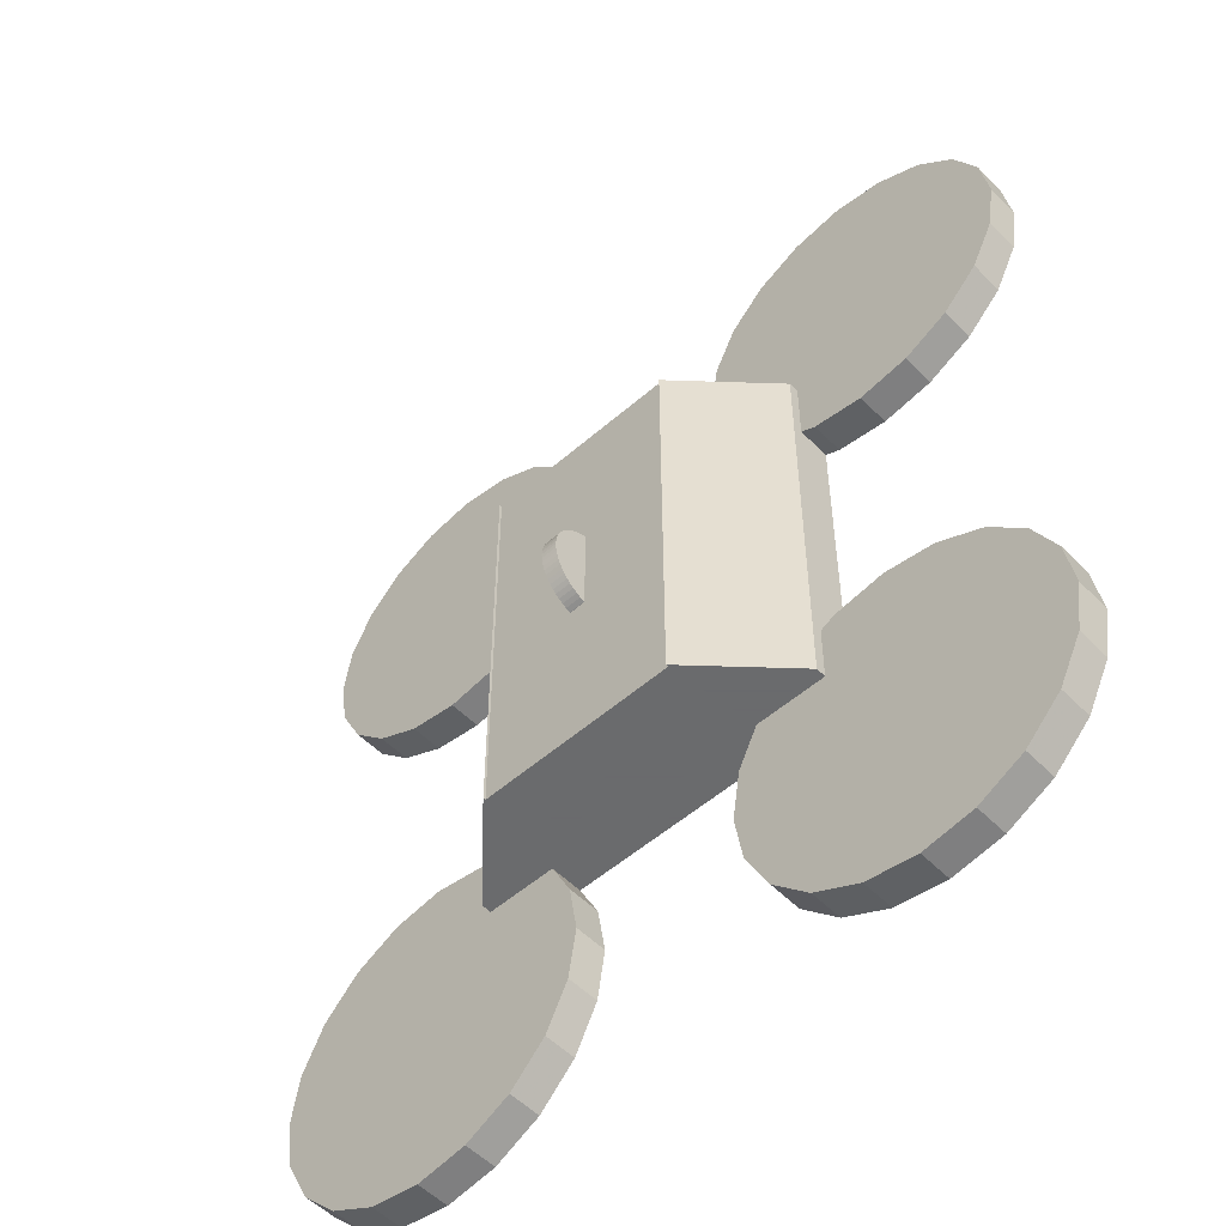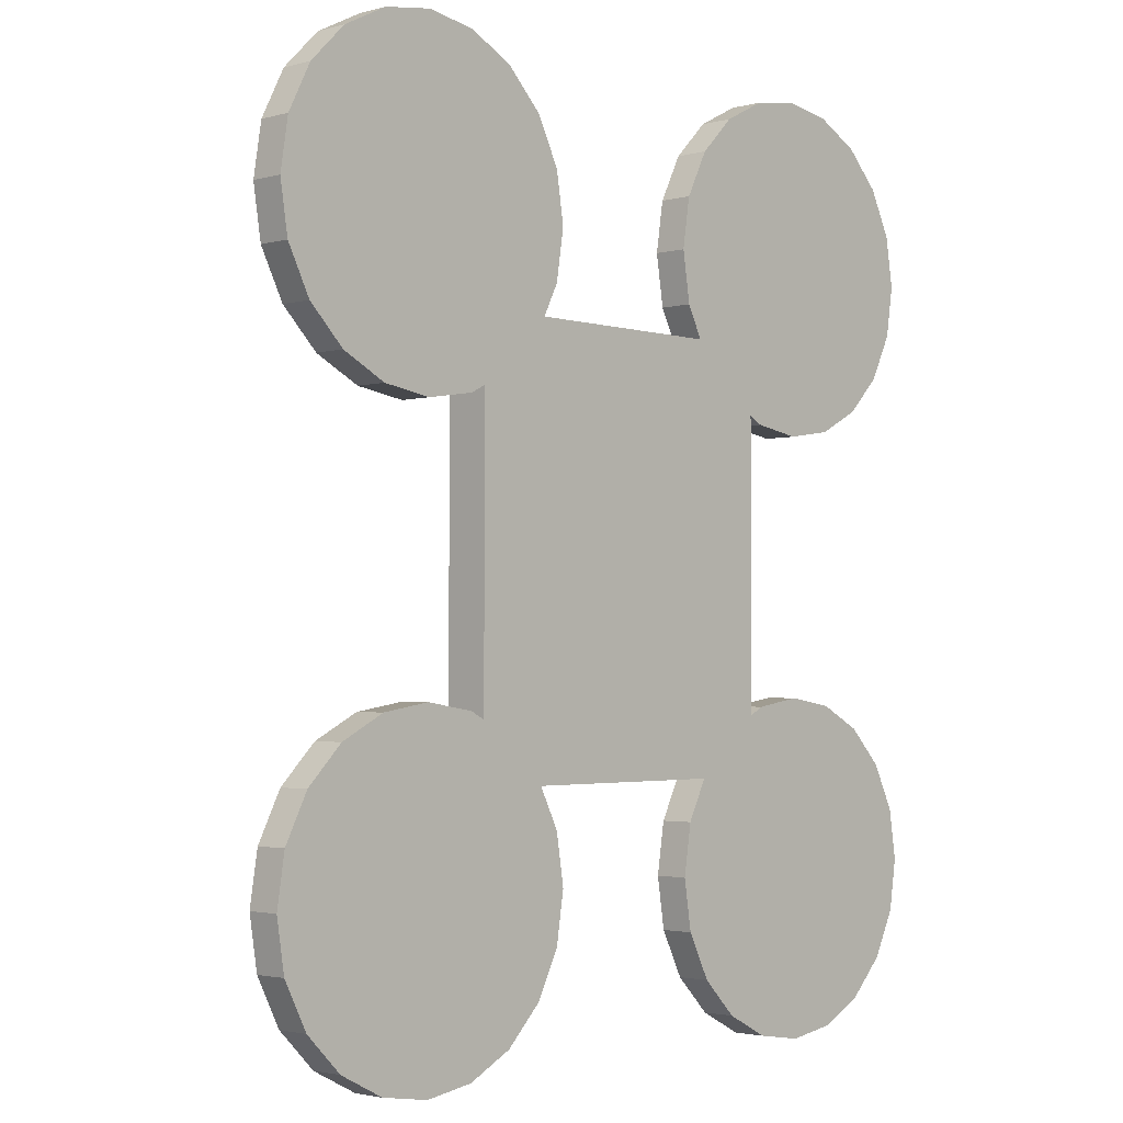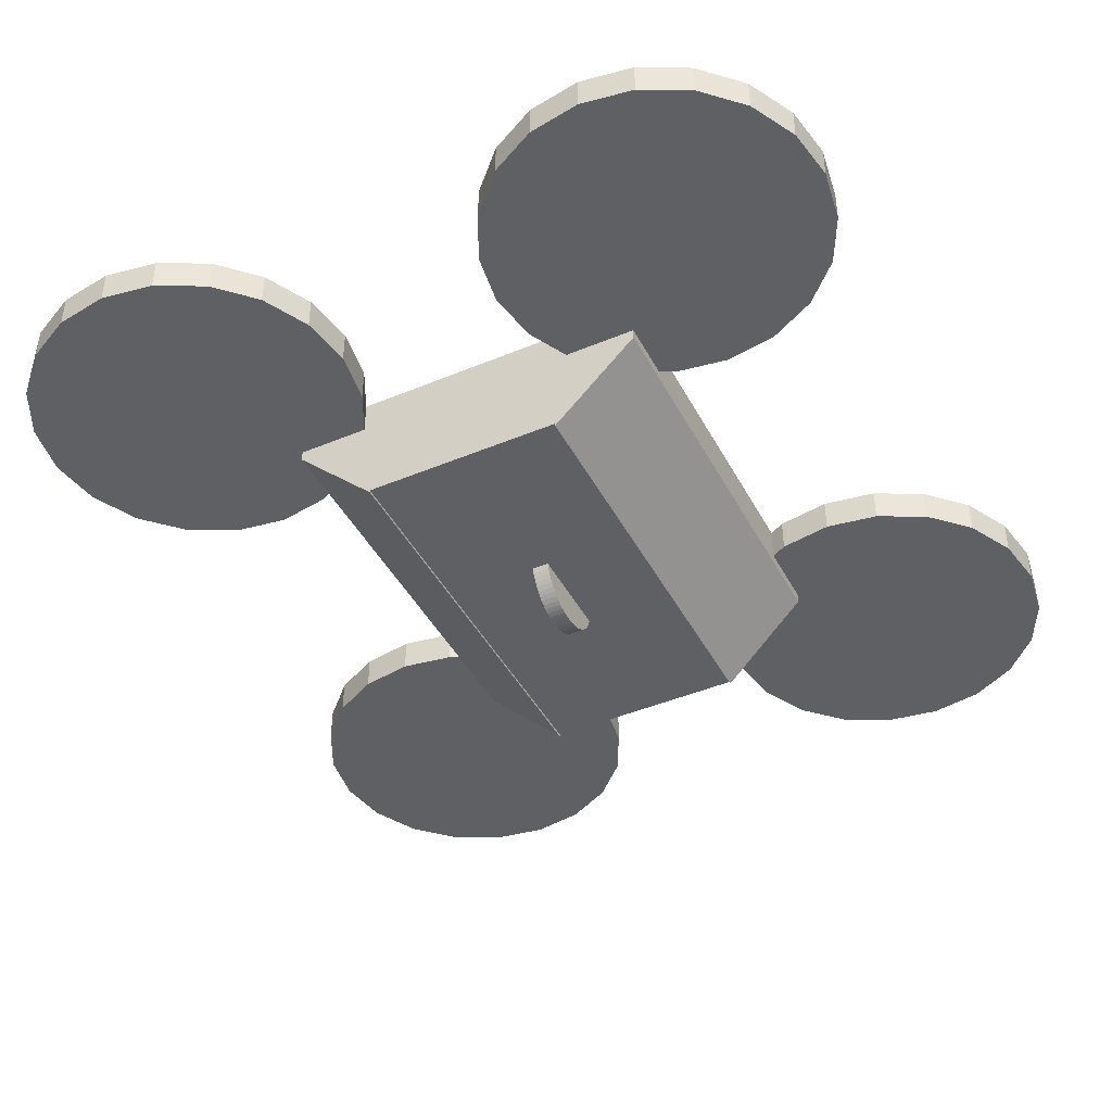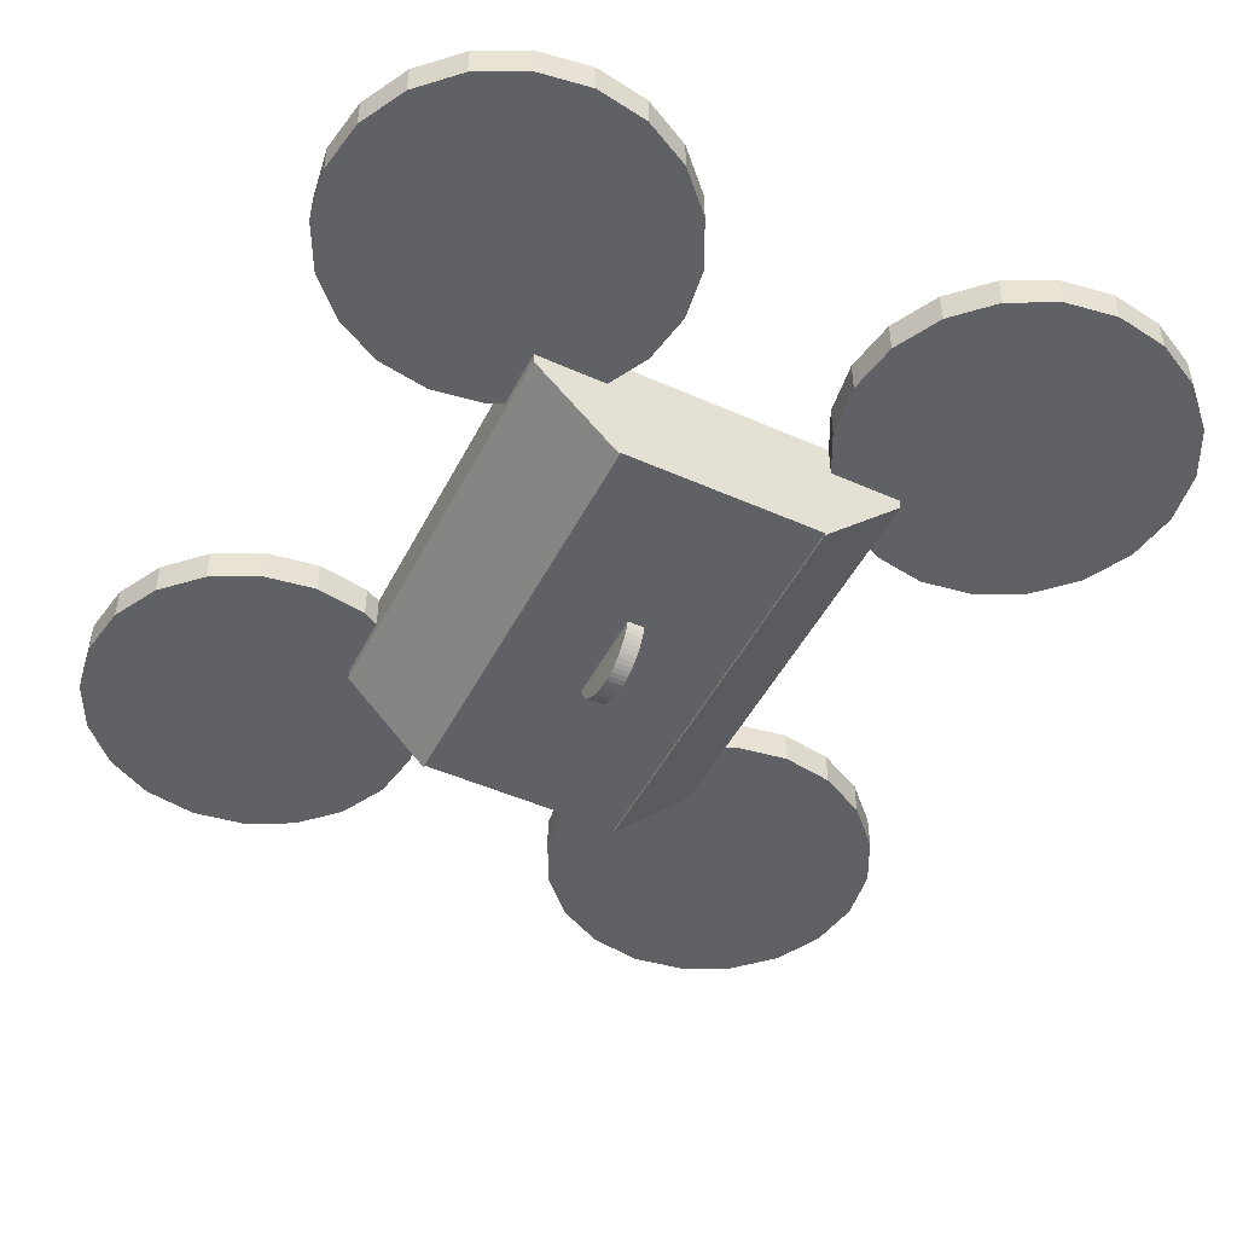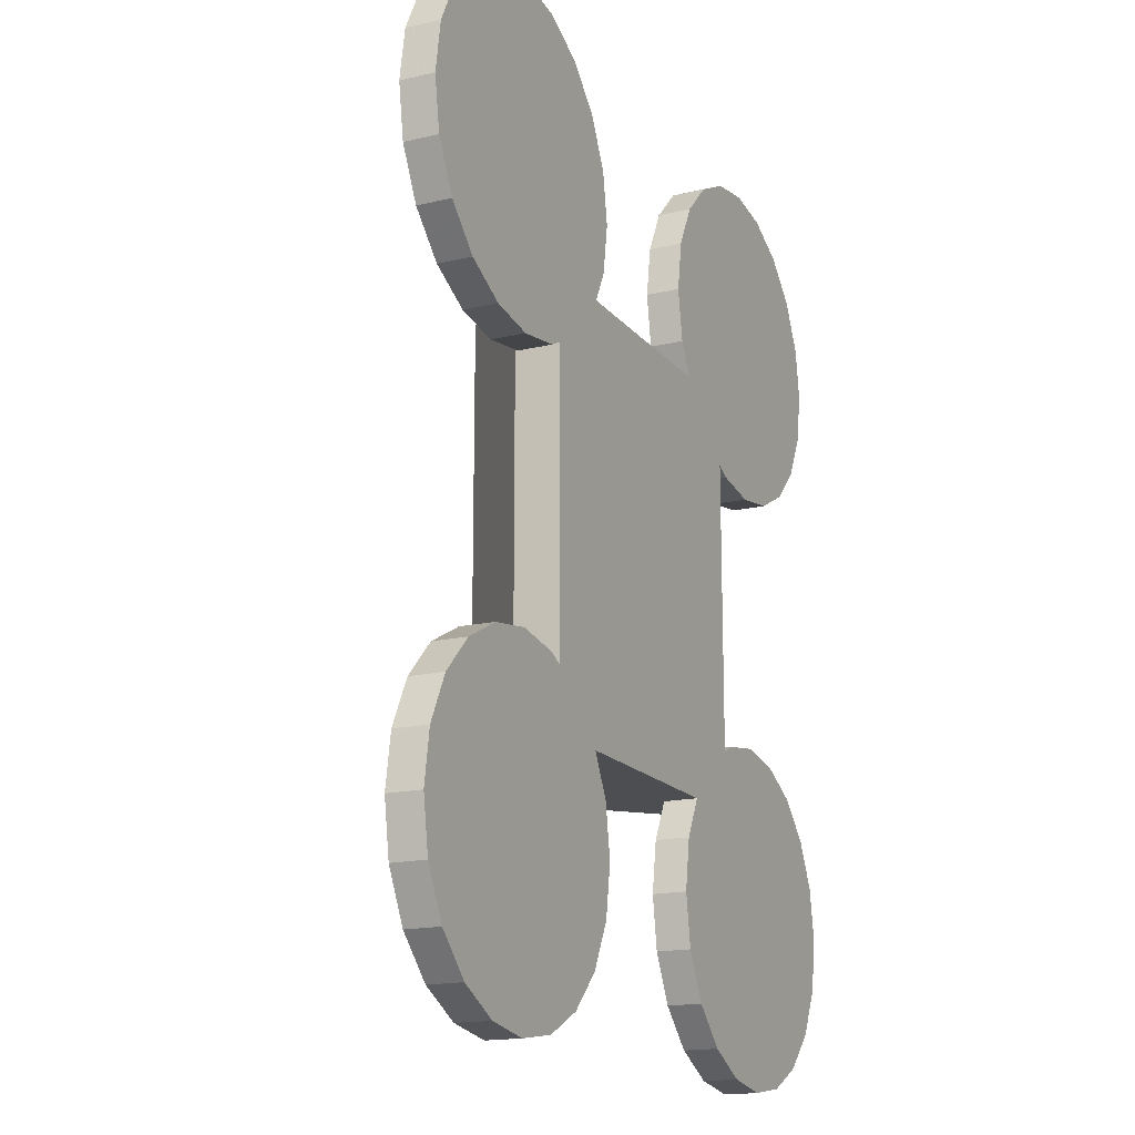
<metadata>
{"format":"obj","ext":"obj","renderer":"f3d","projection":"perspective","resolution":1024,"background":"white","views":[{"elev":-53.2,"azim":-137.0,"up":"+Y"},{"elev":-2.5,"azim":-46.9,"up":"+Y"},{"elev":-43.5,"azim":26.3,"up":"+Z"},{"elev":-48.5,"azim":-26.4,"up":"+Z"},{"elev":-16.7,"azim":-64.5,"up":"+Y"}]}
</metadata>
<code>
o obj_0
v 1 		13.15 		6.086
v 1 		13.27 		6.352
v -20.38 		19.41 		14.11
v -17.59 		17.99 		14.11
v -14.5 		17.5 		14.11
v -5.962 		22.5 		14.11
v -4.989 		-11.09 		14.11
v -4.5 		-8 		14.11
v -10.5 		22.5 		11.5
v -4.989 		-4.91 		14.11
v 1 		11.09 		4.558
v 1 		11.37 		4.629
v 1 		11.65 		4.728
v 1 		11.91 		4.854
v 1 		12.17 		5.006
v 1 		12.4 		5.181
v 1 		12.62 		5.379
v 1 		12.82 		5.597
v 1 		12.99 		5.833
v -10.5 		22.5 		12.11
v 1 		13.38 		6.659
v 0 		13.38 		6.659
v -5.5 		22.5 		6.5
v 11.5 		1.047 		14.11
v 21.38 		19.41 		12.11
v 6.5 		22.5 		6.5
v 6.5 		22.5 		6.659
v 21.38 		19.41 		14.11
v 1 		9.086 		4.854
v 1 		9.352 		4.728
v 1 		9.629 		4.629
v 1 		9.915 		4.558
v 1 		10.21 		4.514
v 11.5 		18.45 		14.11
v 1 		10.5 		4.5
v 11.5 		18.45 		12.11
v 12.41 		17.99 		14.11
v -4.989 		-4.91 		12.11
v 12.41 		1.511 		14.11
v 12.41 		17.99 		12.11
v 1 		10.79 		4.514
v -4.989 		-11.09 		12.11
v -20.38 		-16.09 		12.11
v -20.38 		-16.09 		14.11
v -22.59 		-13.88 		12.11
v 11.5 		13.04 		11.5
v 6.963 		22.5 		12.11
v -24.01 		-11.09 		12.11
v -24.5 		-8 		12.11
v -24.01 		-4.91 		12.11
v -22.59 		-2.122 		12.11
v 1 		7.728 		6.352
v -17.59 		-17.51 		12.11
v -17.59 		-17.51 		14.11
v 1 		7.854 		6.086
v 1 		8.006 		5.833
v -14.5 		-18 		12.11
v 1 		8.181 		5.597
v -14.5 		-18 		14.11
v 1 		8.379 		5.379
v 1 		8.597 		5.181
v 1 		8.833 		5.006
v -22.59 		-2.122 		14.11
v -11.41 		-17.51 		12.11
v -11.41 		-17.51 		14.11
v 0 		13.27 		6.352
v 0 		13.15 		6.086
v -8.622 		-16.09 		12.11
v -8.622 		-16.09 		14.11
v 18.59 		1.511 		14.11
v 15.5 		2 		14.11
v 23.59 		-2.122 		14.11
v 21.38 		0.09 		14.11
v -6.41 		-13.88 		12.11
v -6.41 		-13.88 		14.11
v 12.41 		1.511 		12.11
v -11.41 		17.99 		12.11
v -11.41 		17.99 		14.11
v -24.01 		-4.91 		14.11
v -24.5 		-8 		14.11
v -10.5 		18.45 		14.11
v -10.5 		18.45 		12.11
v 11.5 		1.047 		12.11
v 0 		12.99 		5.833
v 0 		12.82 		5.597
v 0 		12.62 		5.379
v 0 		12.4 		5.181
v 0 		12.17 		5.006
v -24.01 		-11.09 		14.11
v 0 		11.91 		4.854
v 0 		11.65 		4.728
v 0 		11.37 		4.629
v 7.217 		-2.5 		12.11
v 0 		11.09 		4.558
v -22.59 		-13.88 		14.11
v 7.217 		-2.5 		14.11
v 5.989 		24.41 		12.11
v 5.5 		27.5 		12.11
v 6.5 		-2.5 		6.659
v 6.5 		-2.5 		6.5
v 25.5 		-8 		14.11
v 25.01 		-4.91 		14.11
v 5.5 		27.5 		14.11
v 0 		10.79 		4.514
v 0 		10.5 		4.5
v -20.38 		0.09 		12.11
v 0 		10.21 		4.514
v -17.59 		1.511 		12.11
v 0 		9.915 		4.558
v 12.41 		-17.51 		14.11
v -14.5 		2 		12.11
v 15.5 		-18 		14.11
v 0 		9.629 		4.629
v 18.59 		-17.51 		14.11
v 0 		9.352 		4.728
v 0 		9.086 		4.854
v 5.989 		24.41 		14.11
v 21.38 		-16.09 		14.11
v 23.59 		-13.88 		14.11
v 25.01 		-11.09 		14.11
v 6.963 		22.5 		14.11
v -22.59 		33.38 		12.11
v -20.38 		0.09 		14.11
v -22.59 		33.38 		14.11
v -14.5 		2 		14.11
v 0 		8.833 		5.006
v 0 		8.597 		5.181
v 0 		8.379 		5.379
v 0 		8.181 		5.597
v 0 		8.006 		5.833
v -17.59 		1.511 		14.11
v -24.01 		30.59 		12.11
v -24.01 		30.59 		14.11
v 0 		7.854 		6.086
v 0 		7.728 		6.352
v -24.5 		27.5 		12.11
v -24.5 		27.5 		14.11
v 11.5 		-2.5 		12.11
v 11.5 		-2.5 		11.5
v -24.01 		24.41 		12.11
v -24.01 		24.41 		14.11
v 12.41 		37.01 		12.11
v 15.5 		37.5 		12.11
v 18.59 		37.01 		12.11
v 21.38 		35.59 		12.11
v 23.59 		33.38 		12.11
v 25.01 		30.59 		12.11
v -22.59 		21.62 		12.11
v 25.01 		30.59 		14.11
v -22.59 		21.62 		14.11
v 23.59 		33.38 		14.11
v 5.989 		30.59 		12.11
v 7.41 		33.38 		12.11
v 9.622 		35.59 		12.11
v 21.38 		35.59 		14.11
v 9.622 		35.59 		14.11
v -20.38 		35.59 		14.11
v 7.41 		33.38 		14.11
v -20.38 		35.59 		12.11
v 5.989 		30.59 		14.11
v -10.5 		1.047 		12.11
v -11.41 		1.511 		12.11
v -11.41 		1.511 		14.11
v 15.5 		2 		12.11
v -4.989 		30.59 		12.11
v -10.5 		1.047 		14.11
v 18.59 		37.01 		14.11
v -6.41 		33.38 		12.11
v -6.41 		33.38 		14.11
v -4.989 		30.59 		14.11
v 15.5 		37.5 		14.11
v 18.59 		1.511 		12.11
v -8.622 		35.59 		12.11
v -8.622 		35.59 		14.11
v -4.989 		24.41 		14.11
v -4.5 		27.5 		14.11
v 12.41 		37.01 		14.11
v -11.41 		37.01 		12.11
v -11.41 		37.01 		14.11
v -14.5 		37.5 		12.11
v -14.5 		37.5 		14.11
v 11.5 		22.5 		12.11
v 11.5 		22.5 		11.5
v -17.59 		37.01 		12.11
v -17.59 		37.01 		14.11
v 21.38 		0.09 		12.11
v 23.59 		-2.122 		12.11
v -4.5 		27.5 		12.11
v -10.5 		-2.5 		12.11
v -4.989 		24.41 		12.11
v -10.5 		-2.5 		11.5
v -17.59 		17.99 		12.11
v -14.5 		17.5 		12.11
v 15.5 		-18 		12.11
v 18.59 		-17.51 		12.11
v 1 		7.622 		6.659
v 1 		7.629 		6.629
v 21.38 		-16.09 		12.11
v -20.38 		19.41 		12.11
v 23.59 		-13.88 		12.11
v 25.01 		-11.09 		12.11
v 25.5 		27.5 		12.11
v 25.01 		24.41 		12.11
v 23.59 		21.62 		12.11
v -6.217 		-2.5 		12.11
v 1 		13.37 		6.629
v 25.5 		-8 		12.11
v 0 		7.629 		6.629
v 0 		7.622 		6.659
v -6.217 		-2.5 		14.11
v 25.5 		27.5 		14.11
v -5.5 		-2.5 		6.659
v 23.59 		21.62 		14.11
v 0 		13.37 		6.629
v -5.962 		22.5 		12.11
v 25.01 		24.41 		14.11
v 12.41 		-17.51 		12.11
v 25.01 		-4.91 		12.11
v -5.5 		-2.5 		6.5
v -5.5 		22.5 		6.659
v 18.59 		17.99 		12.11
v 15.5 		17.5 		12.11
v 15.5 		17.5 		14.11
v 18.59 		17.99 		14.11
v 9.622 		-16.09 		12.11
v 7.41 		-13.88 		12.11
v 5.989 		-11.09 		12.11
v 5.5 		-8 		12.11
v 5.989 		-4.91 		12.11
v 5.989 		-4.91 		14.11
v 5.5 		-8 		14.11
v 5.989 		-11.09 		14.11
v 7.41 		-13.88 		14.11
v 9.622 		-16.09 		14.11
v -4.5 		-8 		12.11
g group_0_undefined
f 2 196 1
f 170 3 176
f 10 59 8
f 13 196 12
f 14 196 13
f 15 196 14
f 16 196 15
f 17 196 16
f 18 196 17
f 1 196 19
f 19 196 18
f 11 12 196
f 175 3 6
f 37 34 36
f 37 36 40
f 10 38 205
f 32 196 31
f 30 31 196
f 33 196 32
f 35 196 33
f 41 196 35
f 62 29 196
f 27 47 183
f 182 183 47
f 43 44 95
f 231 232 24
f 43 53 54
f 43 54 44
f 48 49 45
f 43 45 49
f 50 57 49
f 53 57 59
f 53 59 54
f 56 196 55
f 58 196 56
f 60 196 58
f 61 196 60
f 62 196 61
f 29 30 196
f 52 55 196
f 59 57 64
f 59 64 65
f 67 84 209
f 84 85 209
f 64 68 69
f 64 69 65
f 39 24 71
f 71 24 70
f 73 70 24
f 123 51 63
f 68 74 75
f 68 75 69
f 77 78 5
f 51 50 79
f 51 79 63
f 164 76 39
f 50 49 80
f 50 80 79
f 74 42 75
f 7 75 42
f 191 161 82
f 139 46 83
f 46 24 83
f 80 49 48
f 80 48 89
f 86 209 85
f 88 209 87
f 90 209 88
f 91 209 90
f 92 209 91
f 94 209 92
f 105 209 104
f 104 209 94
f 48 45 95
f 48 95 89
f 76 83 24
f 76 24 39
f 45 43 95
f 97 143 47
f 152 153 98
f 98 103 152
f 98 97 117
f 98 117 103
f 109 209 107
f 113 209 109
f 115 209 113
f 116 209 115
f 126 209 116
f 73 24 72
f 72 24 102
f 110 112 24
f 24 234 110
f 101 102 24
f 112 114 24
f 114 118 24
f 118 119 24
f 119 120 24
f 101 24 120
f 111 189 108
f 64 57 189
f 108 189 57
f 97 47 121
f 97 121 117
f 77 82 81
f 77 81 78
f 123 106 51
f 100 139 99
f 139 93 99
f 96 205 93
f 99 93 212
f 108 131 125
f 108 125 111
f 122 132 133
f 122 133 124
f 127 209 126
f 130 209 129
f 134 209 130
f 135 209 134
f 128 129 209
f 123 131 108
f 123 108 106
f 132 136 137
f 132 137 133
f 76 164 138
f 81 82 166
f 82 77 20
f 77 193 20
f 2 1 67
f 2 67 66
f 138 93 139
f 136 140 141
f 136 141 137
f 20 9 82
f 191 82 9
f 1 19 84
f 1 84 67
f 172 194 138
f 76 138 83
f 145 182 144
f 146 182 145
f 144 182 143
f 147 182 146
f 97 98 143
f 188 20 132
f 165 188 132
f 122 168 132
f 4 5 6
f 78 81 5
f 6 5 81
f 23 219 9
f 220 212 219
f 220 219 23
f 148 150 141
f 148 141 140
f 211 147 149
f 83 138 139
f 19 18 85
f 19 85 84
f 3 150 148
f 146 151 149
f 146 149 147
f 191 9 219
f 154 98 153
f 142 143 98
f 154 142 98
f 18 17 86
f 18 86 85
f 145 155 151
f 145 151 146
f 124 157 159
f 124 159 122
f 161 162 163
f 161 163 166
f 39 71 164
f 17 16 87
f 17 87 86
f 144 167 155
f 144 155 145
f 169 174 3
f 162 111 163
f 125 163 111
f 153 158 156
f 153 156 154
f 143 171 167
f 143 167 144
f 16 15 88
f 16 88 87
f 168 173 174
f 168 174 169
f 153 152 160
f 153 160 158
f 172 138 164
f 176 3 175
f 142 177 171
f 142 171 143
f 15 14 90
f 15 90 88
f 161 189 162
f 173 178 179
f 173 179 174
f 73 172 70
f 152 103 160
f 14 13 91
f 14 91 90
f 178 180 181
f 178 181 179
f 166 82 161
f 71 70 172
f 71 172 164
f 142 154 177
f 156 177 154
f 26 27 183
f 13 12 92
f 13 92 91
f 180 184 185
f 180 185 181
f 176 165 170
f 189 161 191
f 187 194 186
f 218 194 187
f 157 185 184
f 157 184 159
f 12 11 94
f 12 94 92
f 169 170 165
f 169 165 168
f 187 72 218
f 36 183 182
f 139 100 46
f 26 46 100
f 176 188 165
f 11 104 94
f 186 73 72
f 186 72 187
f 106 108 57
f 205 38 189
f 190 175 6
f 11 41 104
f 73 186 172
f 47 143 182
f 147 202 182
f 140 136 20
f 159 168 122
f 165 132 168
f 168 159 184
f 168 184 180
f 178 173 180
f 168 180 173
f 189 191 205
f 176 175 190
f 176 190 188
f 4 192 193
f 4 193 5
f 41 11 196
f 111 162 189
f 41 35 105
f 41 105 104
f 193 77 5
f 188 190 20
f 112 194 195
f 112 195 114
f 35 33 107
f 35 107 105
f 196 197 52
f 27 215 47
f 195 198 118
f 195 118 114
f 33 32 109
f 33 109 107
f 198 200 119
f 198 119 118
f 121 47 215
f 127 128 209
f 86 87 209
f 105 107 209
f 148 20 199
f 193 192 20
f 199 20 192
f 200 201 120
f 200 120 119
f 32 31 113
f 32 113 109
f 204 182 203
f 202 203 182
f 199 3 148
f 21 196 206
f 196 2 206
f 201 207 101
f 201 101 120
f 31 30 115
f 31 115 113
f 208 209 135
f 210 10 205
f 211 202 147
f 199 192 4
f 199 4 3
f 30 29 116
f 30 116 115
f 204 213 28
f 204 28 25
f 197 208 52
f 6 215 190
f 66 67 209
f 214 66 209
f 22 214 209
f 203 216 213
f 203 213 204
f 210 205 96
f 196 209 208
f 196 208 197
f 126 116 62
f 29 62 116
f 22 21 206
f 22 206 214
f 215 20 190
f 136 132 20
f 148 140 20
f 202 211 216
f 202 216 203
f 217 225 138
f 217 138 194
f 172 186 194
f 194 218 207
f 194 207 201
f 194 201 200
f 194 200 198
f 194 198 195
f 99 27 100
f 26 100 27
f 191 219 212
f 191 212 205
f 62 61 127
f 62 127 126
f 220 215 27
f 206 2 66
f 206 66 214
f 46 183 36
f 72 102 218
f 61 60 128
f 61 128 127
f 212 93 205
f 215 220 9
f 6 121 215
f 23 9 220
f 102 101 207
f 102 207 218
f 46 26 183
f 196 21 27
f 58 129 128
f 58 128 60
f 20 215 9
f 56 130 129
f 56 129 58
f 55 134 130
f 55 130 56
f 217 194 112
f 217 112 110
f 222 40 182
f 36 182 40
f 221 222 182
f 25 221 182
f 25 182 204
f 220 27 21
f 27 99 196
f 209 196 99
f 52 135 134
f 52 134 55
f 36 34 46
f 24 46 34
f 22 220 21
f 209 220 22
f 222 223 37
f 222 37 40
f 52 208 135
f 222 221 224
f 222 224 223
f 221 25 28
f 221 28 224
f 4 6 3
f 137 141 150
f 124 133 150
f 137 150 133
f 68 189 74
f 64 189 68
f 38 235 189
f 50 51 57
f 53 49 57
f 43 49 53
f 51 106 57
f 220 209 212
f 99 212 209
f 157 150 185
f 124 150 157
f 181 185 150
f 169 3 170
f 150 3 174
f 174 179 150
f 181 150 179
f 225 226 138
f 226 227 138
f 227 228 138
f 228 229 138
f 93 138 229
f 81 24 6
f 229 230 96
f 229 96 93
f 121 34 117
f 103 117 34
f 229 228 231
f 229 231 230
f 228 227 232
f 228 232 231
f 34 121 24
f 227 226 233
f 227 233 232
f 226 225 234
f 226 234 233
f 171 177 156
f 211 149 156
f 149 151 156
f 151 155 156
f 155 167 156
f 171 156 167
f 110 234 217
f 225 217 234
f 235 8 7
f 235 7 42
f 160 34 158
f 223 158 37
f 235 42 189
f 74 189 42
f 216 211 156
f 224 28 156
f 28 213 156
f 216 156 213
f 38 10 8
f 38 8 235
f 6 24 121
f 160 103 34
f 37 158 34
f 156 158 223
f 224 156 223
f 80 89 63
f 63 79 80
f 95 44 63
f 123 63 59
f 131 123 59
f 166 210 81
f 96 81 210
f 210 166 59
f 125 131 59
f 163 125 59
f 10 210 59
f 163 59 166
f 95 63 89
f 59 63 54
f 44 54 63
f 65 8 59
f 69 8 65
f 75 8 69
f 7 8 75
f 96 230 24
f 24 81 96
f 231 24 230
f 233 24 232
f 234 24 233

</code>
